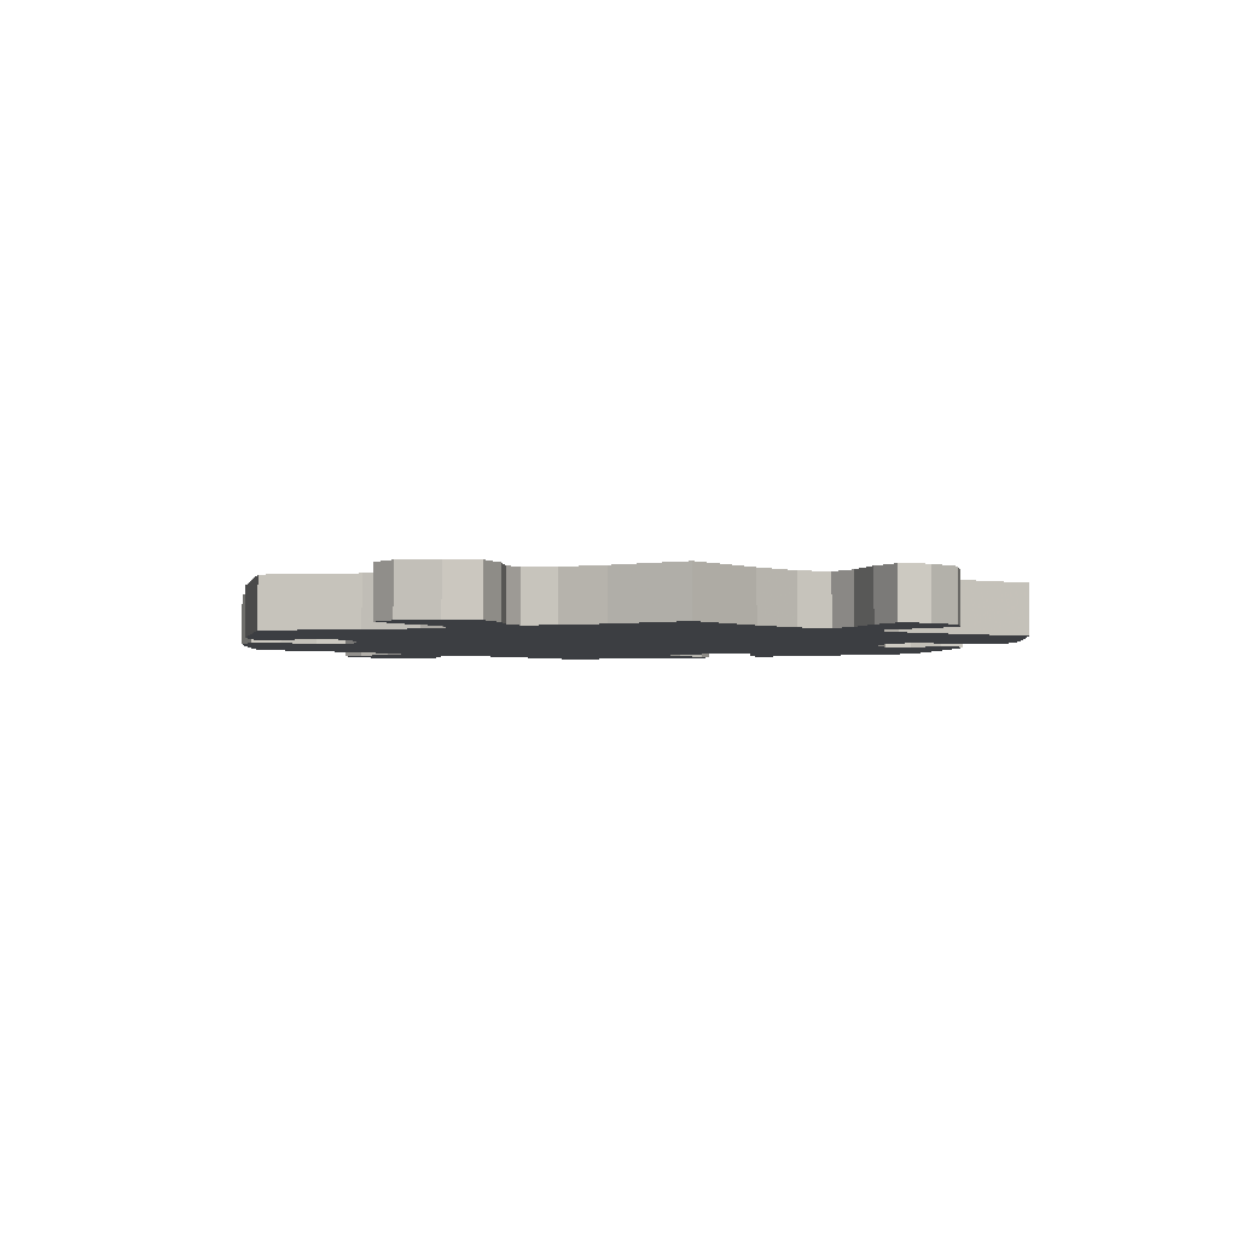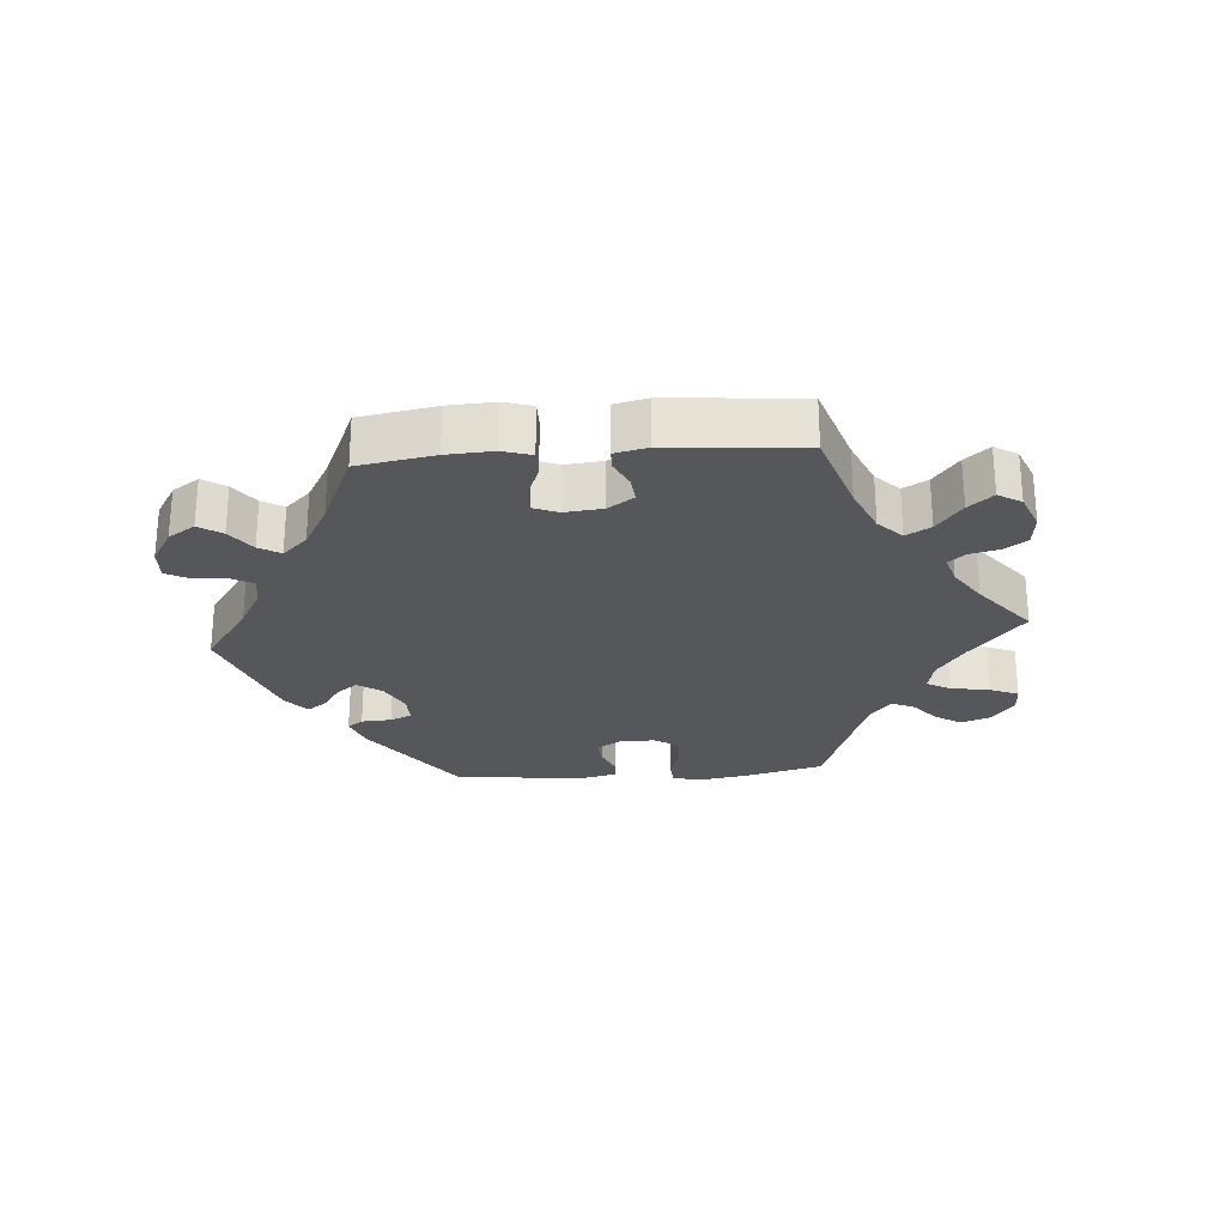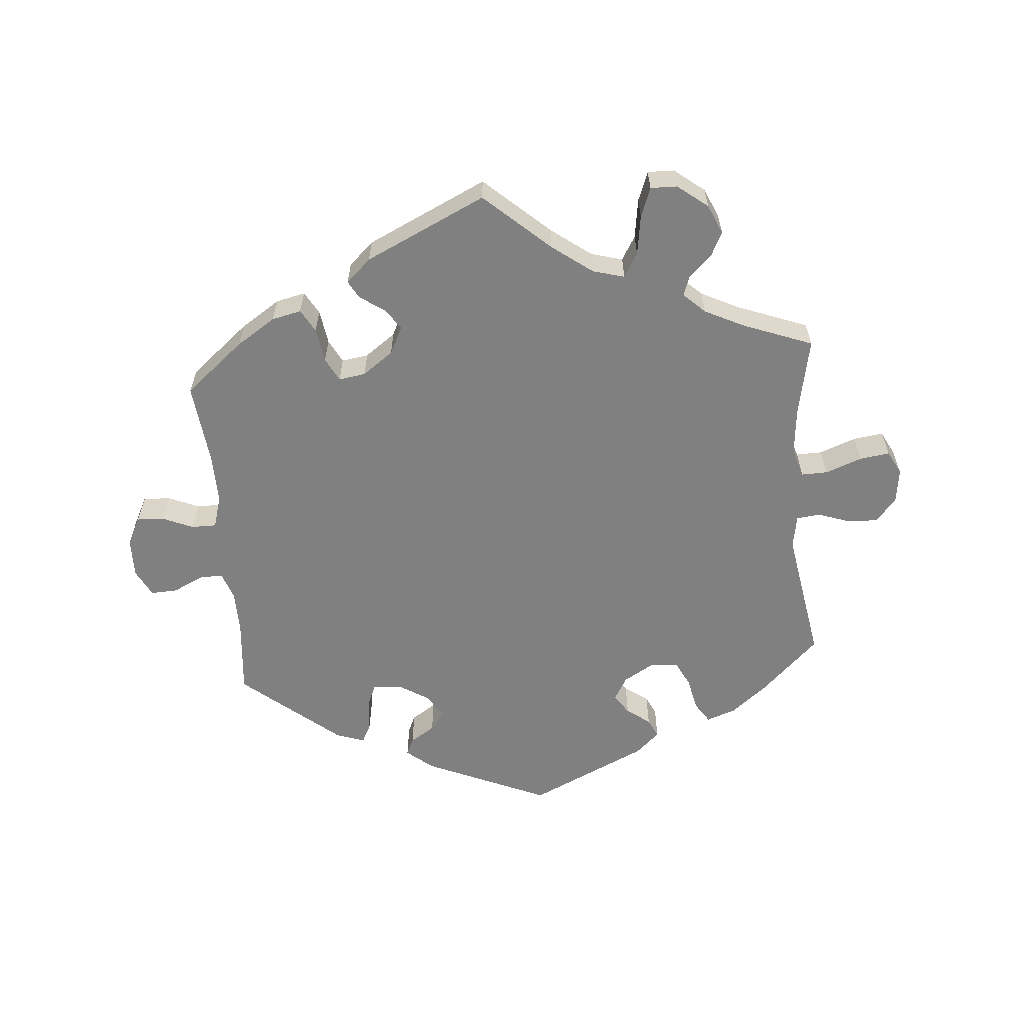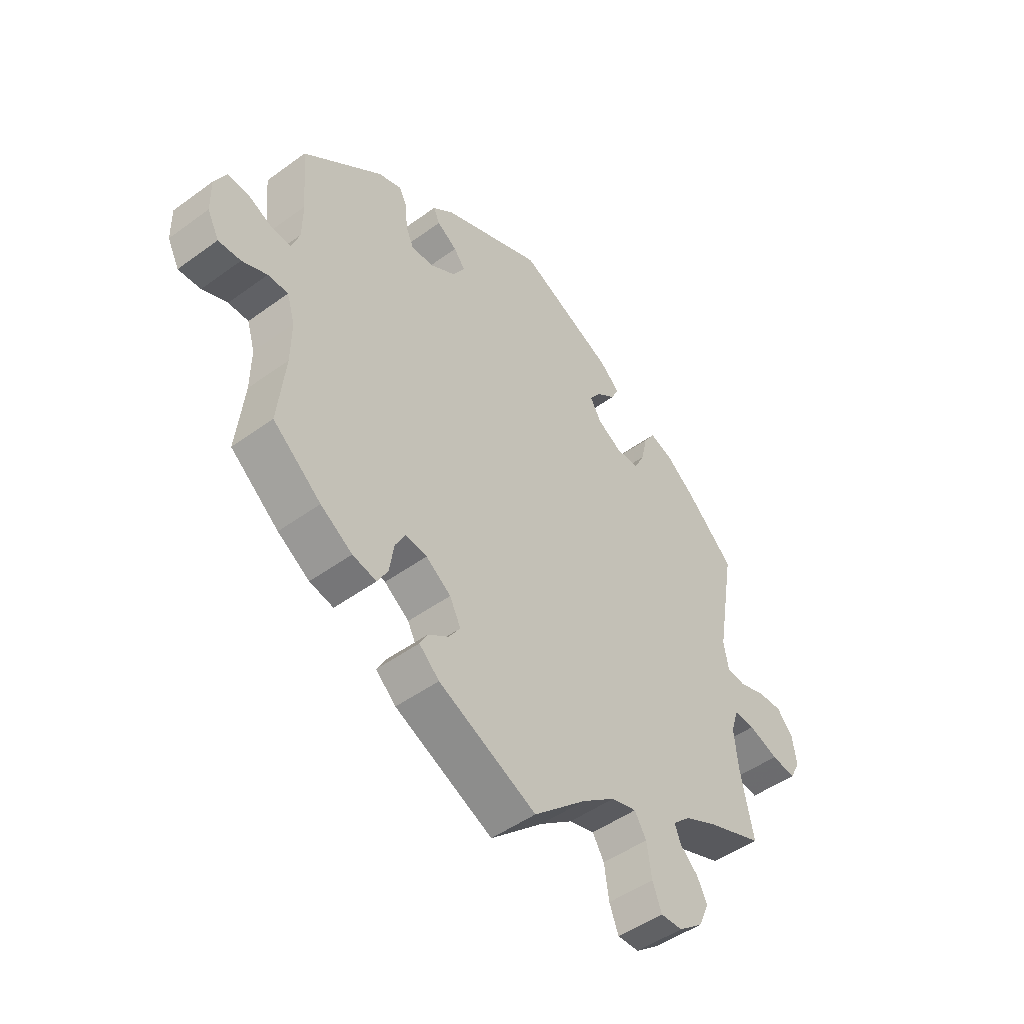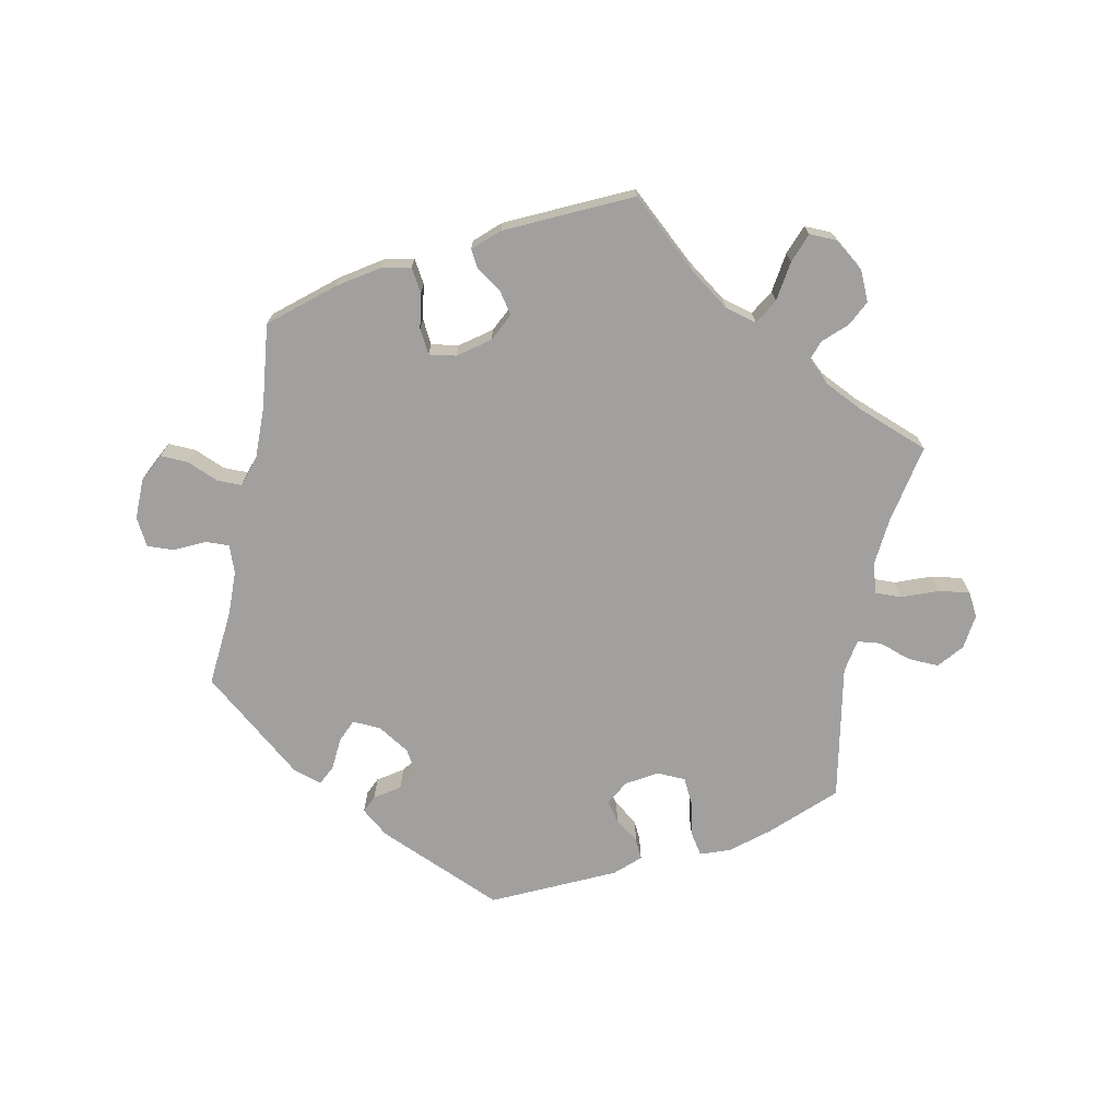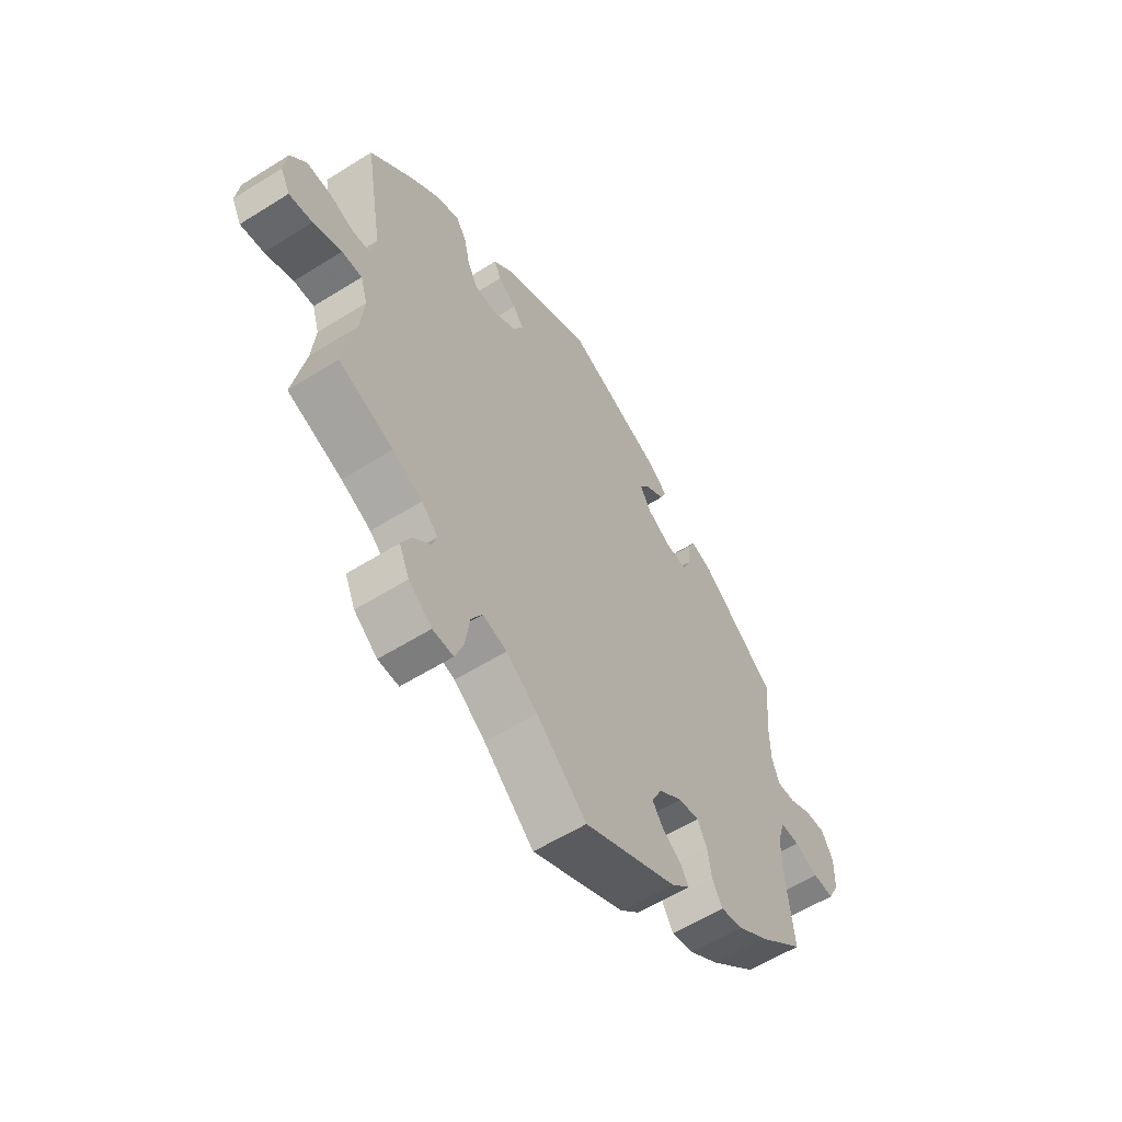
<metadata>
{"format":"obj","ext":"obj","renderer":"f3d","projection":"perspective","resolution":1024,"background":"white","views":[{"elev":-3.2,"azim":-128.4,"up":"+Y"},{"elev":-26.4,"azim":154.5,"up":"+Y"},{"elev":-60.1,"azim":-175.2,"up":"+Y"},{"elev":-48.3,"azim":129.2,"up":"+Z"},{"elev":-71.8,"azim":169.0,"up":"+Y"},{"elev":-58.1,"azim":-57.0,"up":"+Z"}]}
</metadata>
<code>
v -0.413 0.07 0.373
v -0.357 0.07 0.418
v -0.312 0.07 0.434
v -0.291 0.07 0.402
v -0.28 0.07 0.351
v -0.26 0.07 0.311
v -0.216 0.07 0.309
v -0.17 0.07 0.336
v -0.149 0.07 0.373
v -0.17 0.07 0.403
v -0.206 0.07 0.43
v -0.22 0.07 0.459
v -0.183 0.07 0.493
v -0.001 0.07 0.578
v 0.19 0.07 0.495
v 0.23 0.07 0.462
v 0.218 0.07 0.436
v 0.18 0.07 0.411
v 0.159 0.07 0.383
v 0.181 0.07 0.346
v 0.228 0.07 0.317
v 0.272 0.07 0.314
v 0.287 0.07 0.349
v 0.291 0.07 0.398
v 0.306 0.07 0.428
v 0.35 0.07 0.413
v 0.5 0.07 0.289
v 0.489 0.07 0.172
v 0.49 0.07 0.105
v 0.505 0.07 0.063
v 0.541 0.07 0.064
v 0.587 0.07 0.086
v 0.628 0.07 0.088
v 0.65 0.07 0.046
v 0.649 0.07 -0.015
v 0.627 0.07 -0.058
v 0.585 0.07 -0.056
v 0.538 0.07 -0.036
v 0.5 0.07 -0.036
v 0.485 0.07 -0.085
v 0.486 0.07 -0.161
v 0.5 0.07 -0.289
v 0.409 0.07 -0.364
v 0.349 0.07 -0.403
v 0.304 0.07 -0.413
v 0.284 0.07 -0.378
v 0.276 0.07 -0.325
v 0.257 0.07 -0.289
v 0.216 0.07 -0.295
v 0.169 0.07 -0.329
v 0.148 0.07 -0.371
v 0.17 0.07 -0.403
v 0.208 0.07 -0.429
v 0.223 0.07 -0.456
v 0.185 0.07 -0.491
v 0 0.07 -0.578
v -0.1 0.07 -0.488
v -0.162 0.07 -0.442
v -0.21 0.07 -0.429
v -0.232 0.07 -0.466
v -0.241 0.07 -0.527
v -0.258 0.07 -0.572
v -0.299 0.07 -0.571
v -0.345 0.07 -0.535
v -0.365 0.07 -0.49
v -0.346 0.07 -0.452
v -0.312 0.07 -0.42
v -0.301 0.07 -0.39
v -0.334 0.07 -0.359
v -0.393 0.07 -0.33
v -0.501 0.07 -0.289
v -0.477 0.07 -0.168
v -0.47 0.07 -0.096
v -0.484 0.07 -0.051
v -0.524 0.07 -0.052
v -0.58 0.07 -0.073
v -0.626 0.07 -0.079
v -0.645 0.07 -0.043
v -0.638 0.07 0.01
v -0.607 0.07 0.047
v -0.56 0.07 0.045
v -0.511 0.07 0.028
v -0.475 0.07 0.032
v -0.466 0.07 0.083
v -0.501 0.07 0.288
v -0.413 0 0.373
v -0.357 0 0.418
v -0.312 0 0.434
v -0.291 0 0.402
v -0.28 0 0.351
v -0.26 0 0.311
v -0.216 0 0.309
v -0.17 0 0.336
v -0.149 0 0.373
v -0.17 0 0.403
v -0.206 0 0.43
v -0.22 0 0.459
v -0.183 0 0.493
v -0.001 0 0.578
v 0.19 0 0.495
v 0.23 0 0.462
v 0.218 0 0.436
v 0.18 0 0.411
v 0.159 0 0.383
v 0.181 0 0.346
v 0.228 0 0.317
v 0.272 0 0.314
v 0.287 0 0.349
v 0.291 0 0.398
v 0.306 0 0.428
v 0.35 0 0.413
v 0.5 0 0.289
v 0.489 0 0.172
v 0.49 0 0.105
v 0.505 0 0.063
v 0.541 0 0.064
v 0.587 0 0.086
v 0.628 0 0.088
v 0.65 0 0.046
v 0.649 0 -0.015
v 0.627 0 -0.058
v 0.585 0 -0.056
v 0.538 0 -0.036
v 0.5 0 -0.036
v 0.485 0 -0.085
v 0.486 0 -0.161
v 0.5 0 -0.289
v 0.409 0 -0.364
v 0.349 0 -0.403
v 0.304 0 -0.413
v 0.284 0 -0.378
v 0.276 0 -0.325
v 0.257 0 -0.289
v 0.216 0 -0.295
v 0.169 0 -0.329
v 0.148 0 -0.371
v 0.17 0 -0.403
v 0.208 0 -0.429
v 0.223 0 -0.456
v 0.185 0 -0.491
v 0 0 -0.578
v -0.1 0 -0.488
v -0.162 0 -0.442
v -0.21 0 -0.429
v -0.232 0 -0.466
v -0.241 0 -0.527
v -0.258 0 -0.572
v -0.299 0 -0.571
v -0.345 0 -0.535
v -0.365 0 -0.49
v -0.346 0 -0.452
v -0.312 0 -0.42
v -0.301 0 -0.39
v -0.334 0 -0.359
v -0.393 0 -0.33
v -0.501 0 -0.289
v -0.477 0 -0.168
v -0.47 0 -0.096
v -0.484 0 -0.051
v -0.524 0 -0.052
v -0.58 0 -0.073
v -0.626 0 -0.079
v -0.645 0 -0.043
v -0.638 0 0.01
v -0.607 0 0.047
v -0.56 0 0.045
v -0.511 0 0.028
v -0.475 0 0.032
v -0.466 0 0.083
v -0.501 0 0.288
f 84 85 1 2
f 83 84 2 3
f 79 80 81 82
f 79 82 83
f 78 79 83
f 75 76 77 78
f 74 75 78 83
f 73 74 83 3
f 70 71 72
f 69 70 72 73
f 68 69 73 3
f 64 65 66 67
f 64 67 68
f 63 64 68
f 60 61 62 63
f 59 60 63 68
f 58 59 68 3
f 54 55 56 57
f 52 53 54 57
f 51 52 57 58
f 50 51 58
f 49 50 58
f 44 45 46 47
f 44 47 48
f 41 42 43 44
f 40 41 44 48
f 39 40 48 49
f 35 36 37 38
f 35 38 39
f 34 35 39
f 31 32 33 34
f 30 31 34 39
f 29 30 39 49
f 25 26 27 28
f 23 24 25 28
f 22 23 28 29
f 21 22 29 49
f 15 16 17 18
f 15 18 19
f 14 15 19
f 13 14 19 20
f 10 11 12 13
f 9 10 13 20
f 58 3 4 5
f 58 5 6
f 49 58 6 7
f 21 49 7 8
f 8 9 20 21
f 87 86 170 169
f 88 87 169 168
f 167 166 165 164
f 168 167 164
f 168 164 163
f 163 162 161 160
f 168 163 160 159
f 88 168 159 158
f 157 156 155
f 158 157 155 154
f 88 158 154 153
f 152 151 150 149
f 153 152 149
f 153 149 148
f 148 147 146 145
f 153 148 145 144
f 88 153 144 143
f 142 141 140 139
f 142 139 138 137
f 143 142 137 136
f 143 136 135
f 143 135 134
f 132 131 130 129
f 133 132 129
f 129 128 127 126
f 133 129 126 125
f 134 133 125 124
f 123 122 121 120
f 124 123 120
f 124 120 119
f 119 118 117 116
f 124 119 116 115
f 134 124 115 114
f 113 112 111 110
f 113 110 109 108
f 114 113 108 107
f 134 114 107 106
f 103 102 101 100
f 104 103 100
f 104 100 99
f 105 104 99 98
f 98 97 96 95
f 105 98 95 94
f 90 89 88 143
f 91 90 143
f 92 91 143 134
f 93 92 134 106
f 106 105 94 93
f 1 86 87 2
f 2 87 88 3
f 3 88 89 4
f 4 89 90 5
f 5 90 91 6
f 6 91 92 7
f 7 92 93 8
f 8 93 94 9
f 9 94 95 10
f 10 95 96 11
f 11 96 97 12
f 12 97 98 13
f 13 98 99 14
f 14 99 100 15
f 15 100 101 16
f 16 101 102 17
f 17 102 103 18
f 18 103 104 19
f 19 104 105 20
f 20 105 106 21
f 21 106 107 22
f 22 107 108 23
f 23 108 109 24
f 24 109 110 25
f 25 110 111 26
f 26 111 112 27
f 27 112 113 28
f 28 113 114 29
f 29 114 115 30
f 30 115 116 31
f 31 116 117 32
f 32 117 118 33
f 33 118 119 34
f 34 119 120 35
f 35 120 121 36
f 36 121 122 37
f 37 122 123 38
f 38 123 124 39
f 39 124 125 40
f 40 125 126 41
f 41 126 127 42
f 42 127 128 43
f 43 128 129 44
f 44 129 130 45
f 45 130 131 46
f 46 131 132 47
f 47 132 133 48
f 48 133 134 49
f 49 134 135 50
f 50 135 136 51
f 51 136 137 52
f 52 137 138 53
f 53 138 139 54
f 54 139 140 55
f 55 140 141 56
f 56 141 142 57
f 57 142 143 58
f 58 143 144 59
f 59 144 145 60
f 60 145 146 61
f 61 146 147 62
f 62 147 148 63
f 63 148 149 64
f 64 149 150 65
f 65 150 151 66
f 66 151 152 67
f 67 152 153 68
f 68 153 154 69
f 69 154 155 70
f 70 155 156 71
f 71 156 157 72
f 72 157 158 73
f 73 158 159 74
f 74 159 160 75
f 75 160 161 76
f 76 161 162 77
f 77 162 163 78
f 78 163 164 79
f 79 164 165 80
f 80 165 166 81
f 81 166 167 82
f 82 167 168 83
f 83 168 169 84
f 84 169 170 85
f 85 170 86 1

</code>
